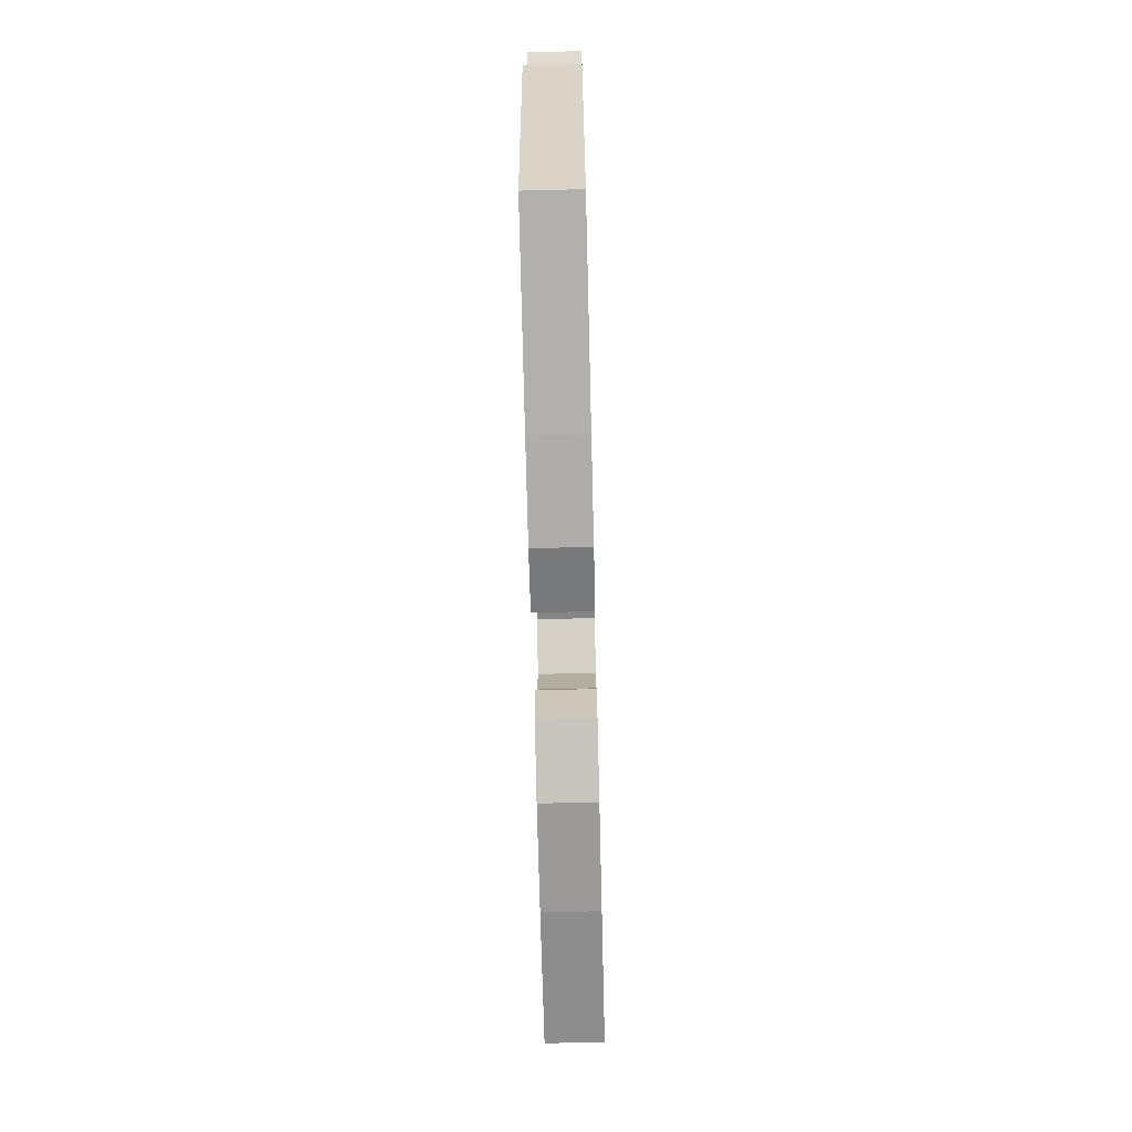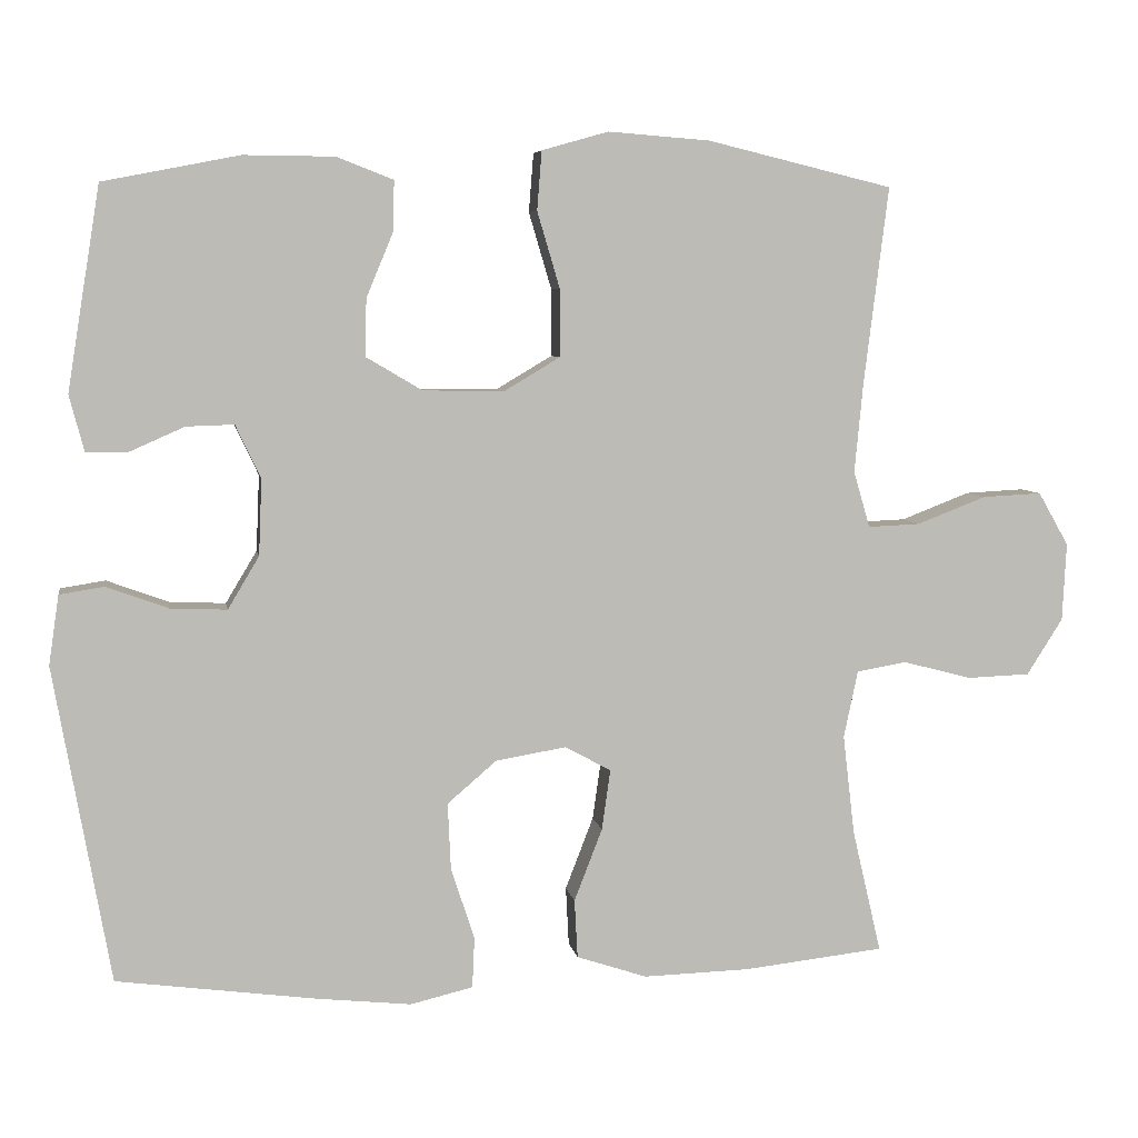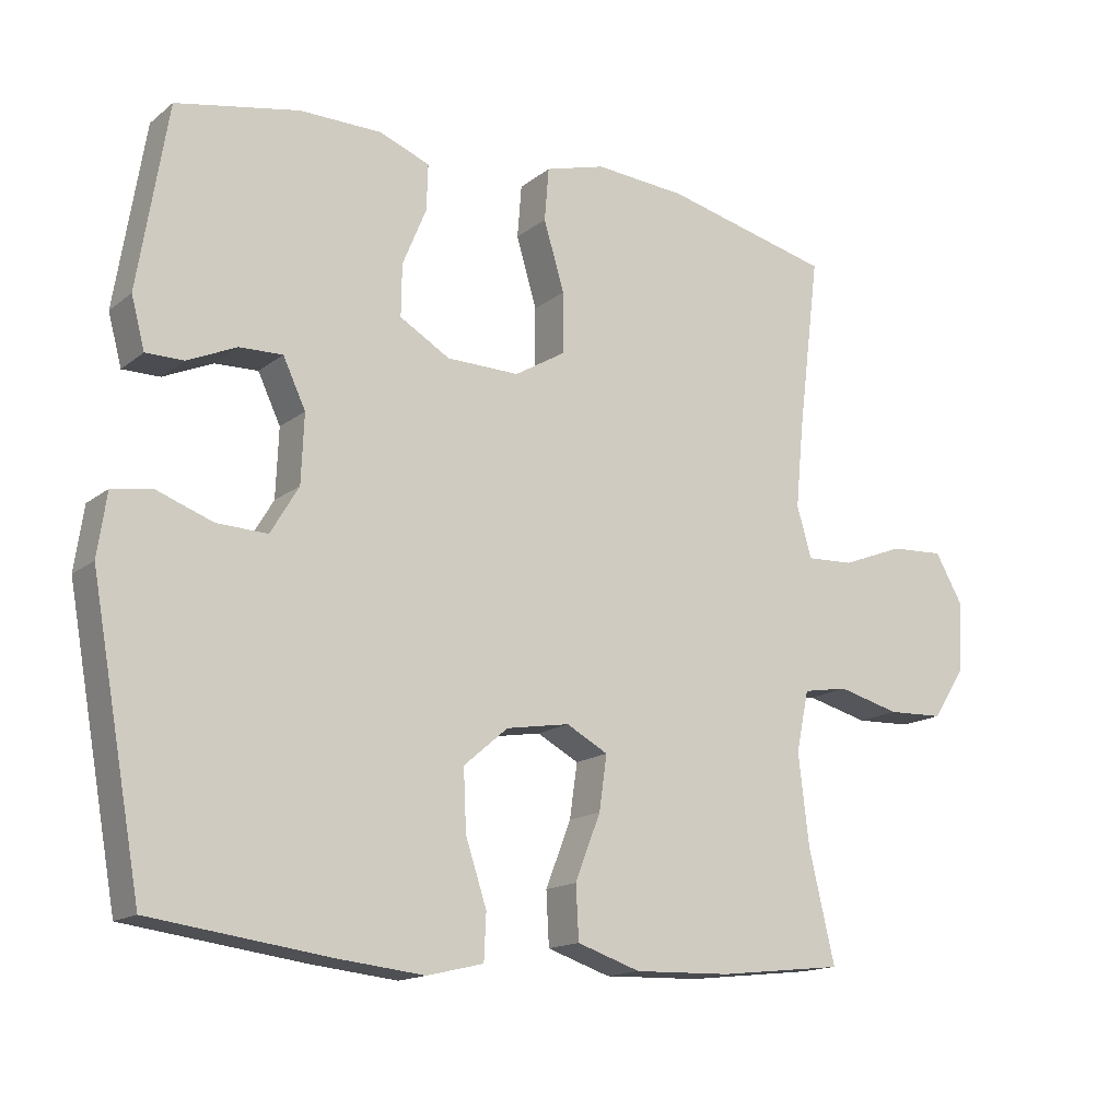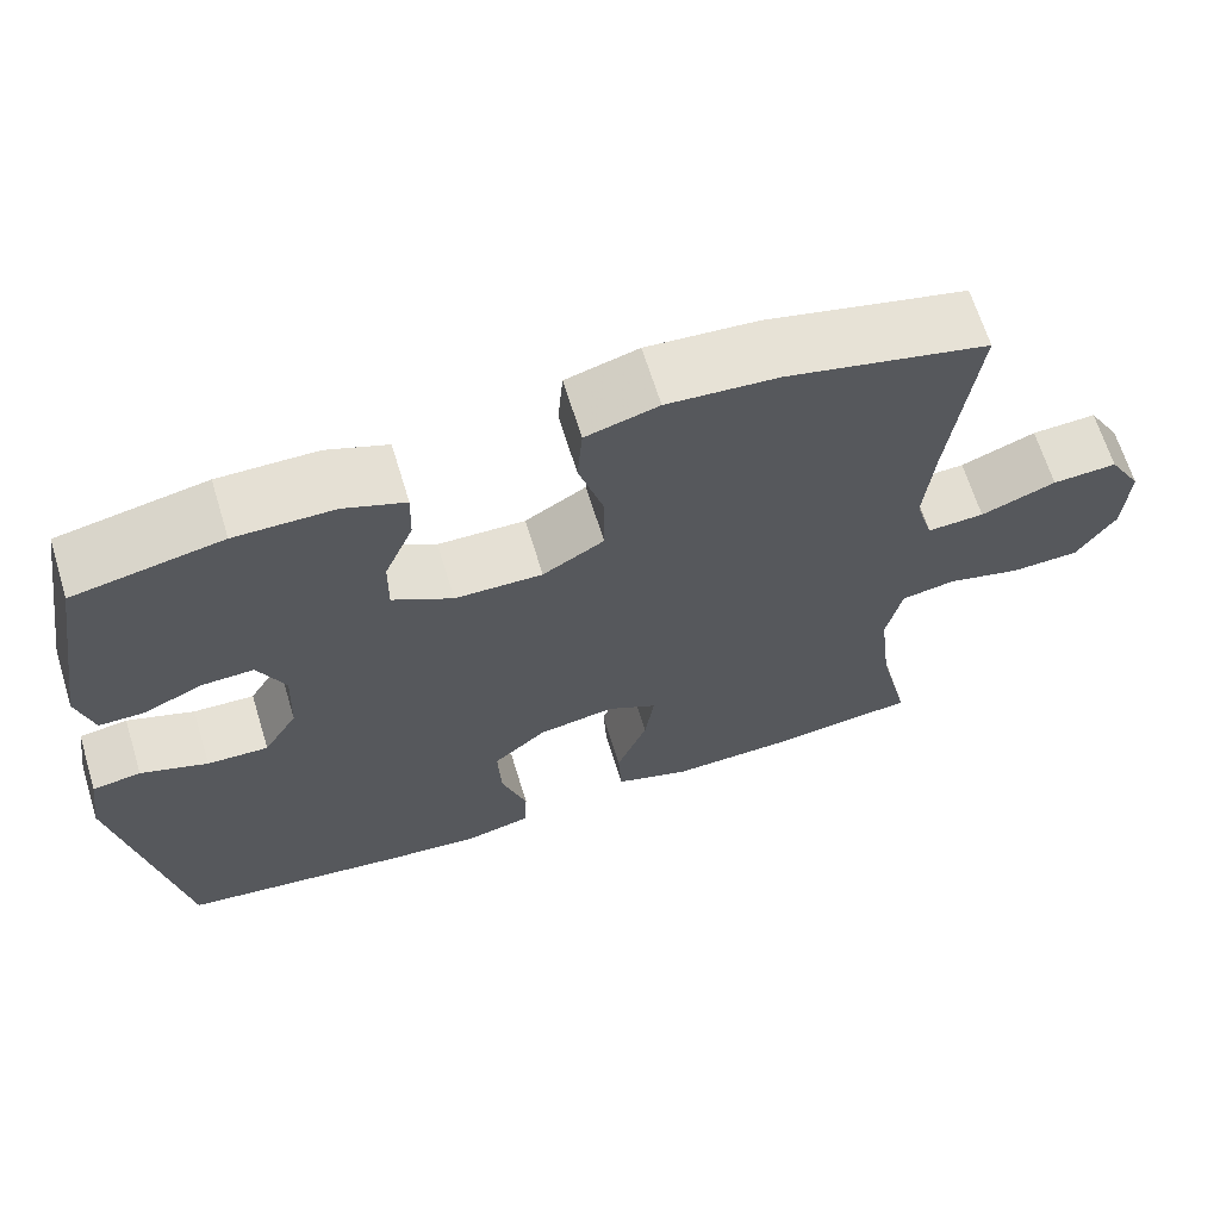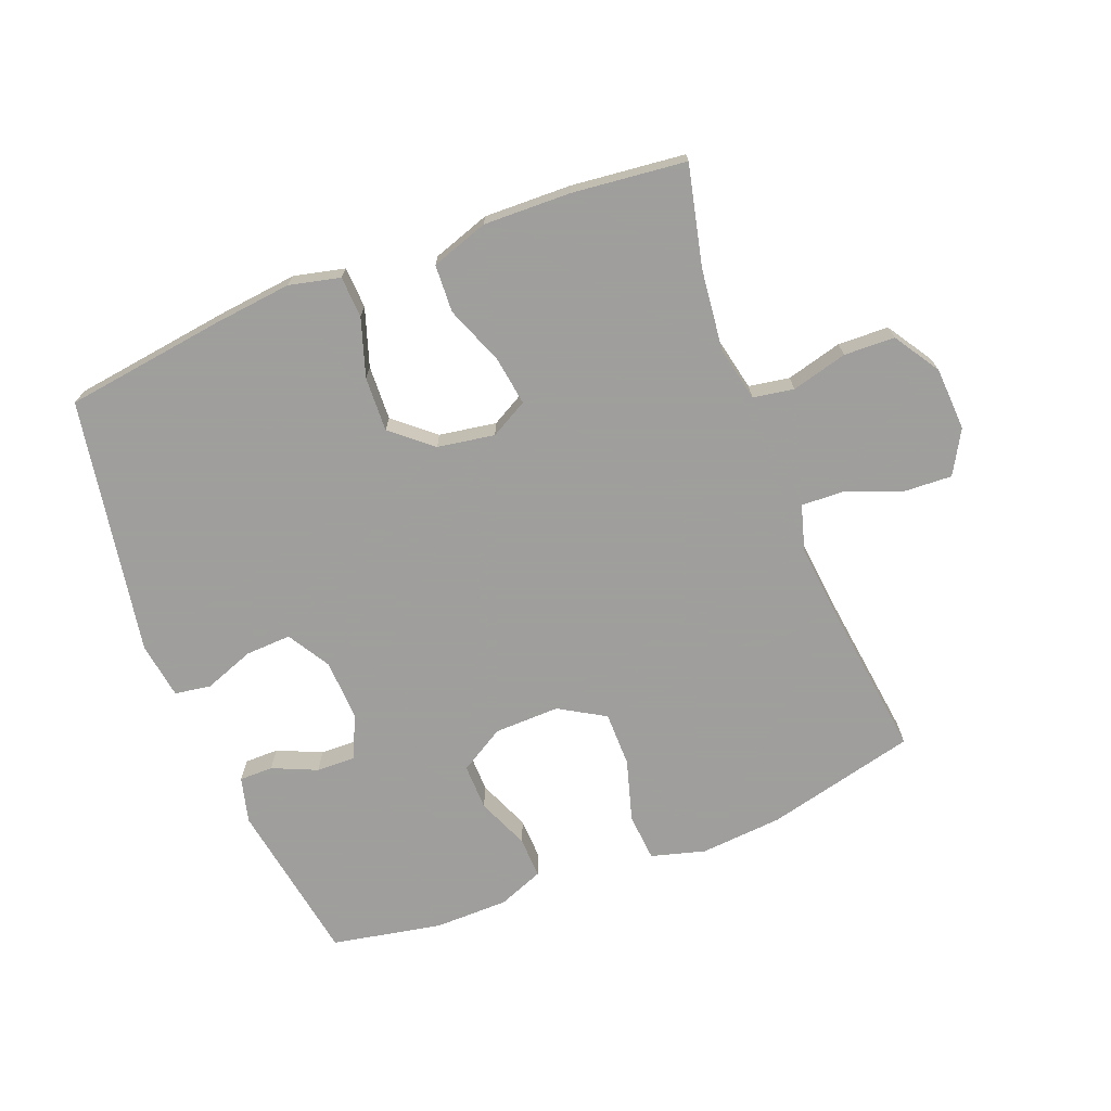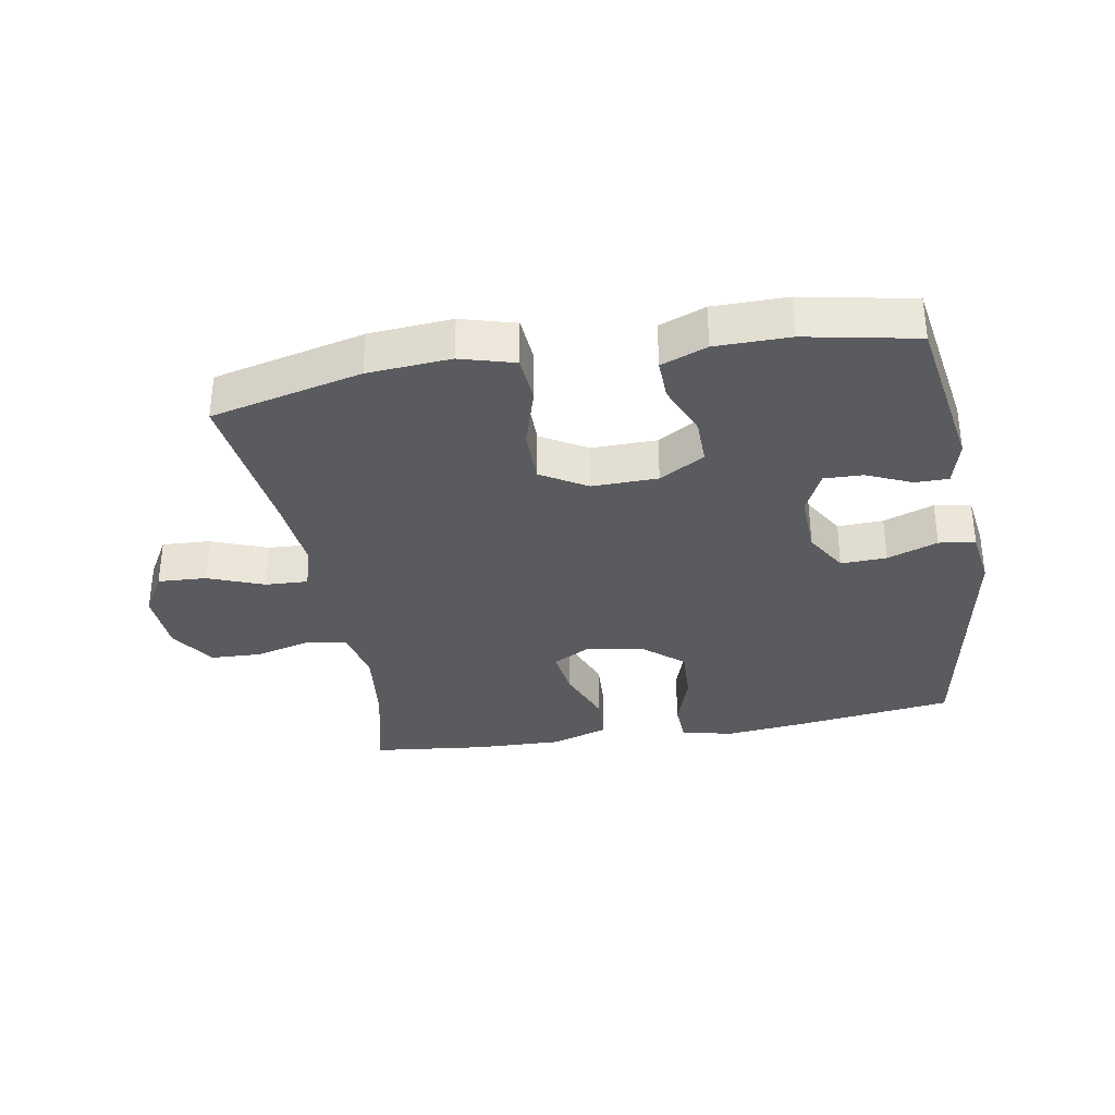
<metadata>
{"format":"obj","ext":"obj","renderer":"f3d","projection":"perspective","resolution":1024,"background":"white","views":[{"elev":-71.0,"azim":91.4,"up":"+Z"},{"elev":6.1,"azim":170.6,"up":"+Z"},{"elev":-15.3,"azim":147.5,"up":"+Z"},{"elev":65.9,"azim":162.9,"up":"+Z"},{"elev":-71.1,"azim":-158.5,"up":"+Y"},{"elev":-33.5,"azim":9.9,"up":"+Y"}]}
</metadata>
<code>
v -0.5 0.07 0.5
v -0.263 0.07 0.557
v -0.133 0.07 0.567
v -0.048 0.07 0.543
v -0.042 0.07 0.468
v -0.071 0.07 0.37
v -0.071 0.07 0.284
v 0.001 0.07 0.241
v 0.104 0.07 0.243
v 0.175 0.07 0.285
v 0.174 0.07 0.358
v 0.14 0.07 0.44
v 0.138 0.07 0.505
v 0.21 0.07 0.533
v 0.326 0.07 0.534
v 0.5 0.07 0.5
v 0.542 0.07 0.241
v 0.523 0.07 0.169
v 0.47 0.07 0.169
v 0.4 0.07 0.2
v 0.339 0.07 0.202
v 0.307 0.07 0.134
v 0.311 0.07 0.037
v 0.351 0.07 -0.03
v 0.423 0.07 -0.027
v 0.502 0.07 0.002
v 0.559 0.07 -0.007
v 0.572 0.07 -0.096
v 0.5 0.07 -0.5
v 0.246 0.07 -0.534
v 0.124 0.07 -0.547
v 0.044 0.07 -0.528
v 0.041 0.07 -0.463
v 0.071 0.07 -0.372
v 0.075 0.07 -0.286
v 0.012 0.07 -0.232
v -0.078 0.07 -0.217
v -0.137 0.07 -0.249
v -0.126 0.07 -0.326
v -0.09 0.07 -0.419
v -0.094 0.07 -0.494
v -0.184 0.07 -0.524
v -0.321 0.07 -0.52
v -0.5 0.07 -0.5
v -0.463 0.07 -0.342
v -0.448 0.07 -0.214
v -0.466 0.07 -0.128
v -0.53 0.07 -0.117
v -0.618 0.07 -0.14
v -0.698 0.07 -0.137
v -0.744 0.07 -0.065
v -0.749 0.07 0.035
v -0.71 0.07 0.103
v -0.634 0.07 0.099
v -0.546 0.07 0.065
v -0.479 0.07 0.062
v -0.458 0.07 0.134
v -0.469 0.07 0.25
v -0.5 0 0.5
v -0.263 0 0.557
v -0.133 0 0.567
v -0.048 0 0.543
v -0.042 0 0.468
v -0.071 0 0.37
v -0.071 0 0.284
v 0.001 0 0.241
v 0.104 0 0.243
v 0.175 0 0.285
v 0.174 0 0.358
v 0.14 0 0.44
v 0.138 0 0.505
v 0.21 0 0.533
v 0.326 0 0.534
v 0.5 0 0.5
v 0.542 0 0.241
v 0.523 0 0.169
v 0.47 0 0.169
v 0.4 0 0.2
v 0.339 0 0.202
v 0.307 0 0.134
v 0.311 0 0.037
v 0.351 0 -0.03
v 0.423 0 -0.027
v 0.502 0 0.002
v 0.559 0 -0.007
v 0.572 0 -0.096
v 0.5 0 -0.5
v 0.246 0 -0.534
v 0.124 0 -0.547
v 0.044 0 -0.528
v 0.041 0 -0.463
v 0.071 0 -0.372
v 0.075 0 -0.286
v 0.012 0 -0.232
v -0.078 0 -0.217
v -0.137 0 -0.249
v -0.126 0 -0.326
v -0.09 0 -0.419
v -0.094 0 -0.494
v -0.184 0 -0.524
v -0.321 0 -0.52
v -0.5 0 -0.5
v -0.463 0 -0.342
v -0.448 0 -0.214
v -0.466 0 -0.128
v -0.53 0 -0.117
v -0.618 0 -0.14
v -0.698 0 -0.137
v -0.744 0 -0.065
v -0.749 0 0.035
v -0.71 0 0.103
v -0.634 0 0.099
v -0.546 0 0.065
v -0.479 0 0.062
v -0.458 0 0.134
v -0.469 0 0.25
f 52 53 54 55
f 52 55 56
f 51 52 56
f 48 49 50 51
f 47 48 51 56
f 46 47 56 57
f 42 43 44 45
f 42 45 46
f 39 40 41 42
f 38 39 42 46
f 37 38 46 57
f 31 32 33 34
f 31 34 35
f 30 31 35
f 29 30 35
f 28 29 35 36
f 25 26 27 28
f 24 25 28 36
f 17 18 19 20
f 17 20 21
f 16 17 21
f 15 16 21
f 14 15 21 22
f 11 12 13 14
f 10 11 14 22
f 3 4 5 6
f 3 6 7
f 58 1 2 3
f 58 3 7
f 57 58 7 8
f 37 57 8 9
f 23 24 36 37
f 22 23 37
f 9 10 22 37
f 113 112 111 110
f 114 113 110
f 114 110 109
f 109 108 107 106
f 114 109 106 105
f 115 114 105 104
f 103 102 101 100
f 104 103 100
f 100 99 98 97
f 104 100 97 96
f 115 104 96 95
f 92 91 90 89
f 93 92 89
f 93 89 88
f 93 88 87
f 94 93 87 86
f 86 85 84 83
f 94 86 83 82
f 78 77 76 75
f 79 78 75
f 79 75 74
f 79 74 73
f 80 79 73 72
f 72 71 70 69
f 80 72 69 68
f 64 63 62 61
f 65 64 61
f 61 60 59 116
f 65 61 116
f 66 65 116 115
f 67 66 115 95
f 95 94 82 81
f 95 81 80
f 95 80 68 67
f 1 59 60 2
f 2 60 61 3
f 3 61 62 4
f 4 62 63 5
f 5 63 64 6
f 6 64 65 7
f 7 65 66 8
f 8 66 67 9
f 9 67 68 10
f 10 68 69 11
f 11 69 70 12
f 12 70 71 13
f 13 71 72 14
f 14 72 73 15
f 15 73 74 16
f 16 74 75 17
f 17 75 76 18
f 18 76 77 19
f 19 77 78 20
f 20 78 79 21
f 21 79 80 22
f 22 80 81 23
f 23 81 82 24
f 24 82 83 25
f 25 83 84 26
f 26 84 85 27
f 27 85 86 28
f 28 86 87 29
f 29 87 88 30
f 30 88 89 31
f 31 89 90 32
f 32 90 91 33
f 33 91 92 34
f 34 92 93 35
f 35 93 94 36
f 36 94 95 37
f 37 95 96 38
f 38 96 97 39
f 39 97 98 40
f 40 98 99 41
f 41 99 100 42
f 42 100 101 43
f 43 101 102 44
f 44 102 103 45
f 45 103 104 46
f 46 104 105 47
f 47 105 106 48
f 48 106 107 49
f 49 107 108 50
f 50 108 109 51
f 51 109 110 52
f 52 110 111 53
f 53 111 112 54
f 54 112 113 55
f 55 113 114 56
f 56 114 115 57
f 57 115 116 58
f 58 116 59 1

</code>
